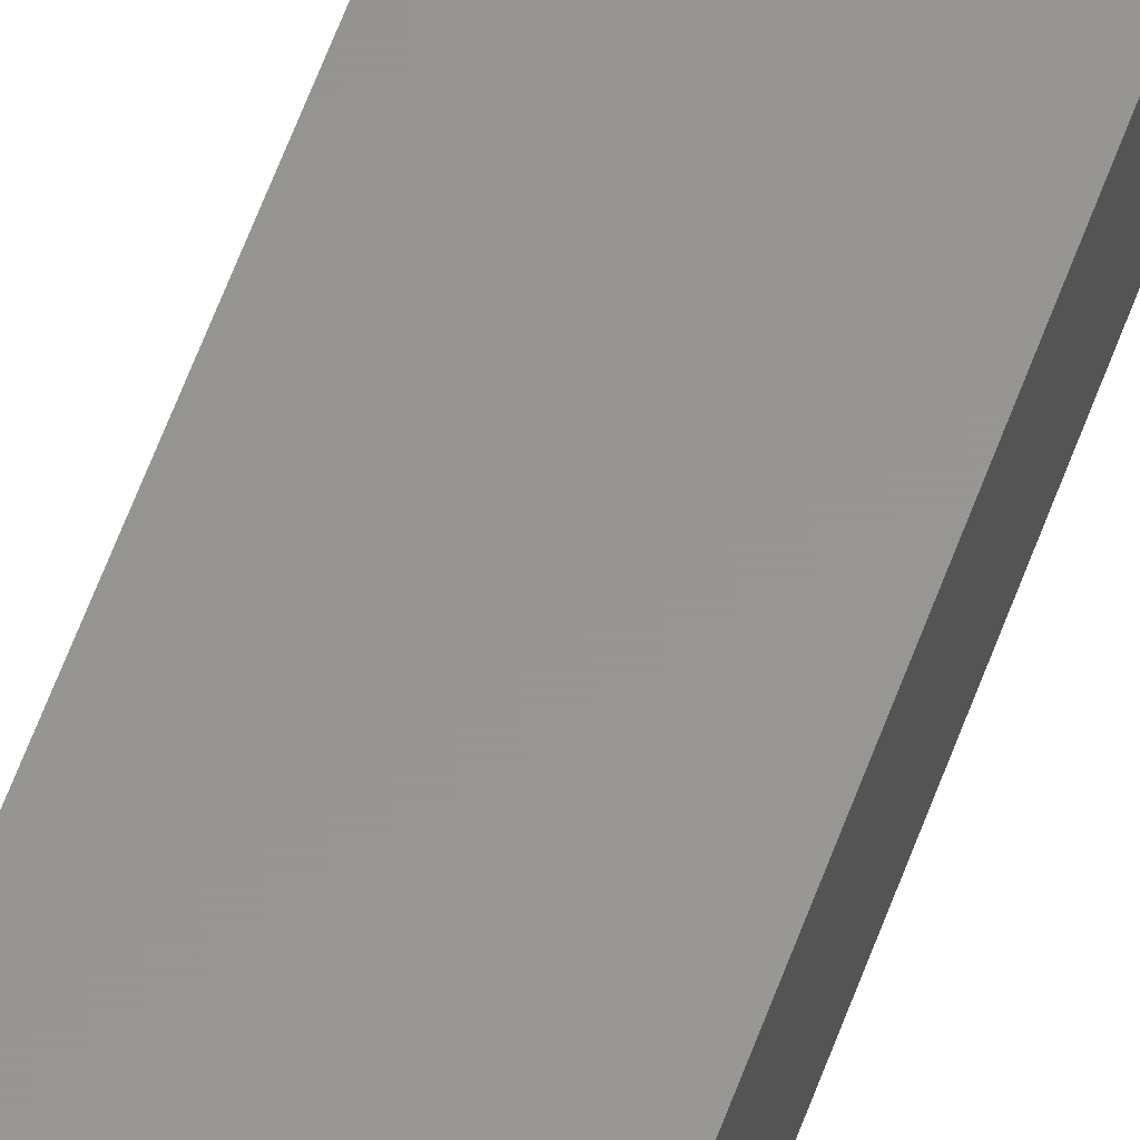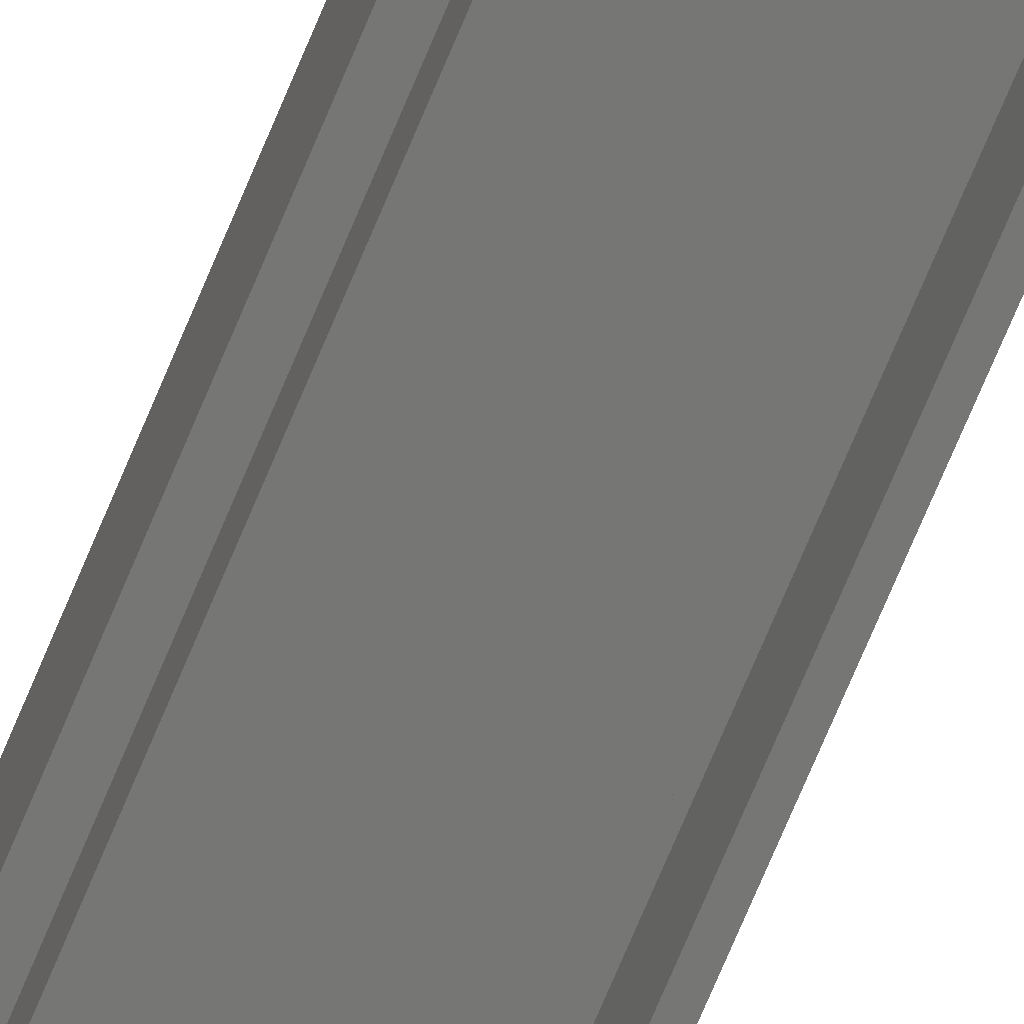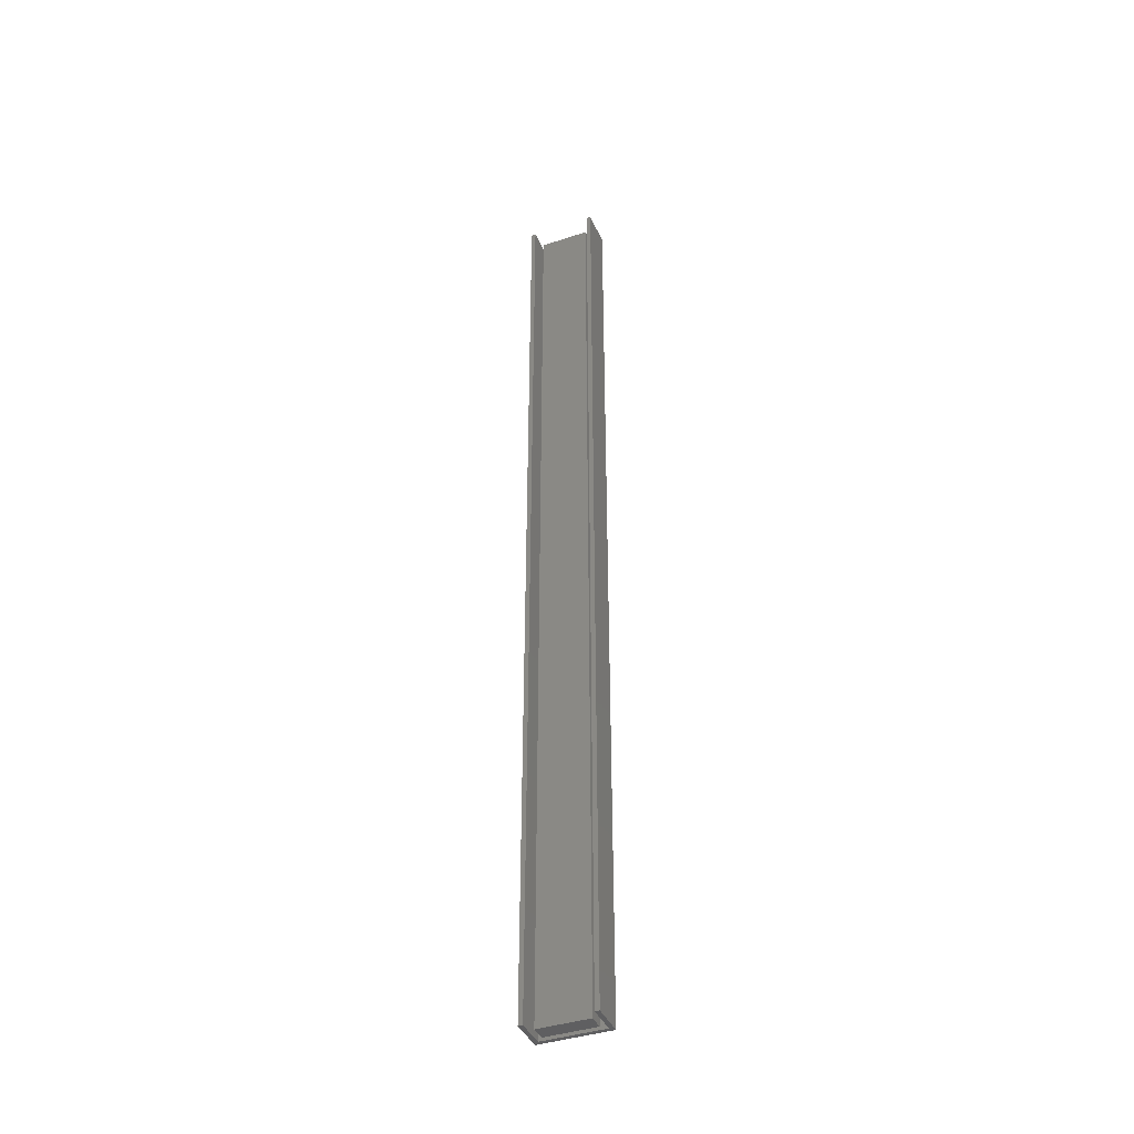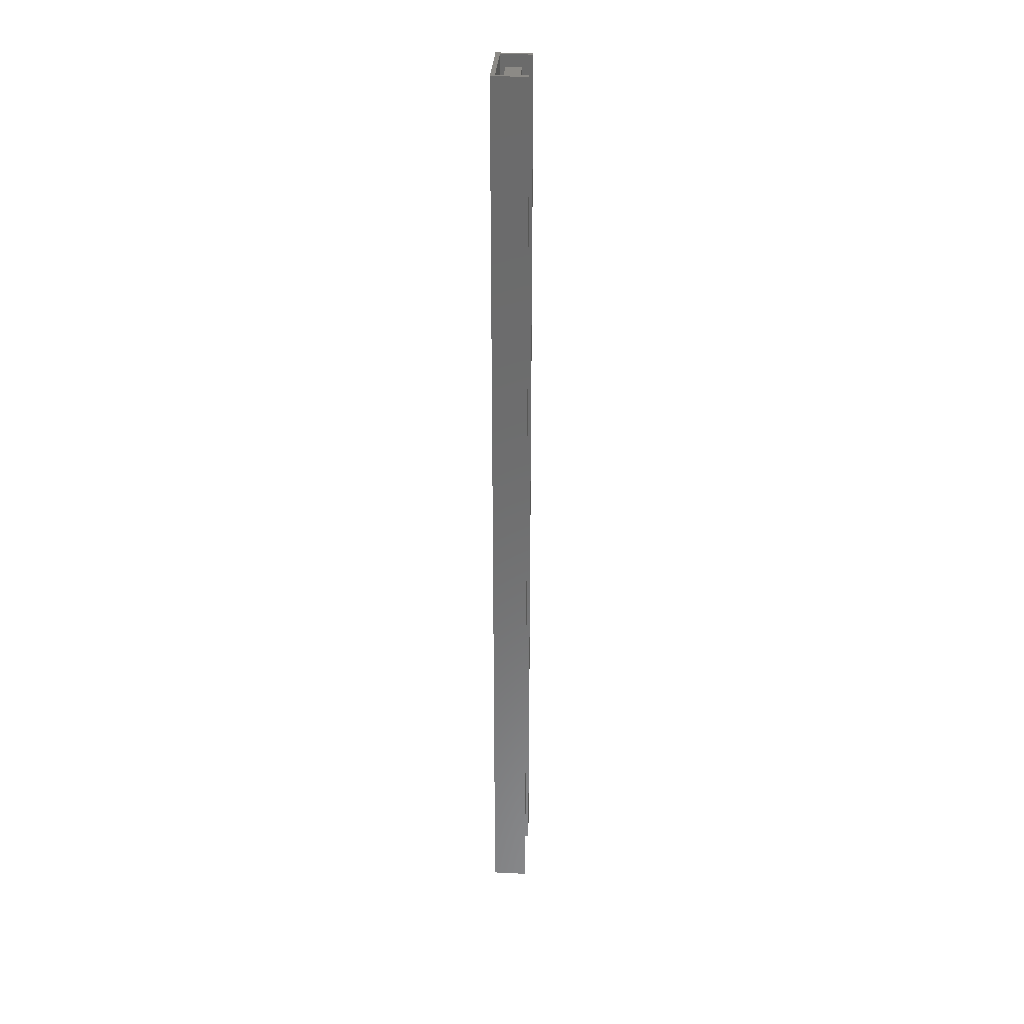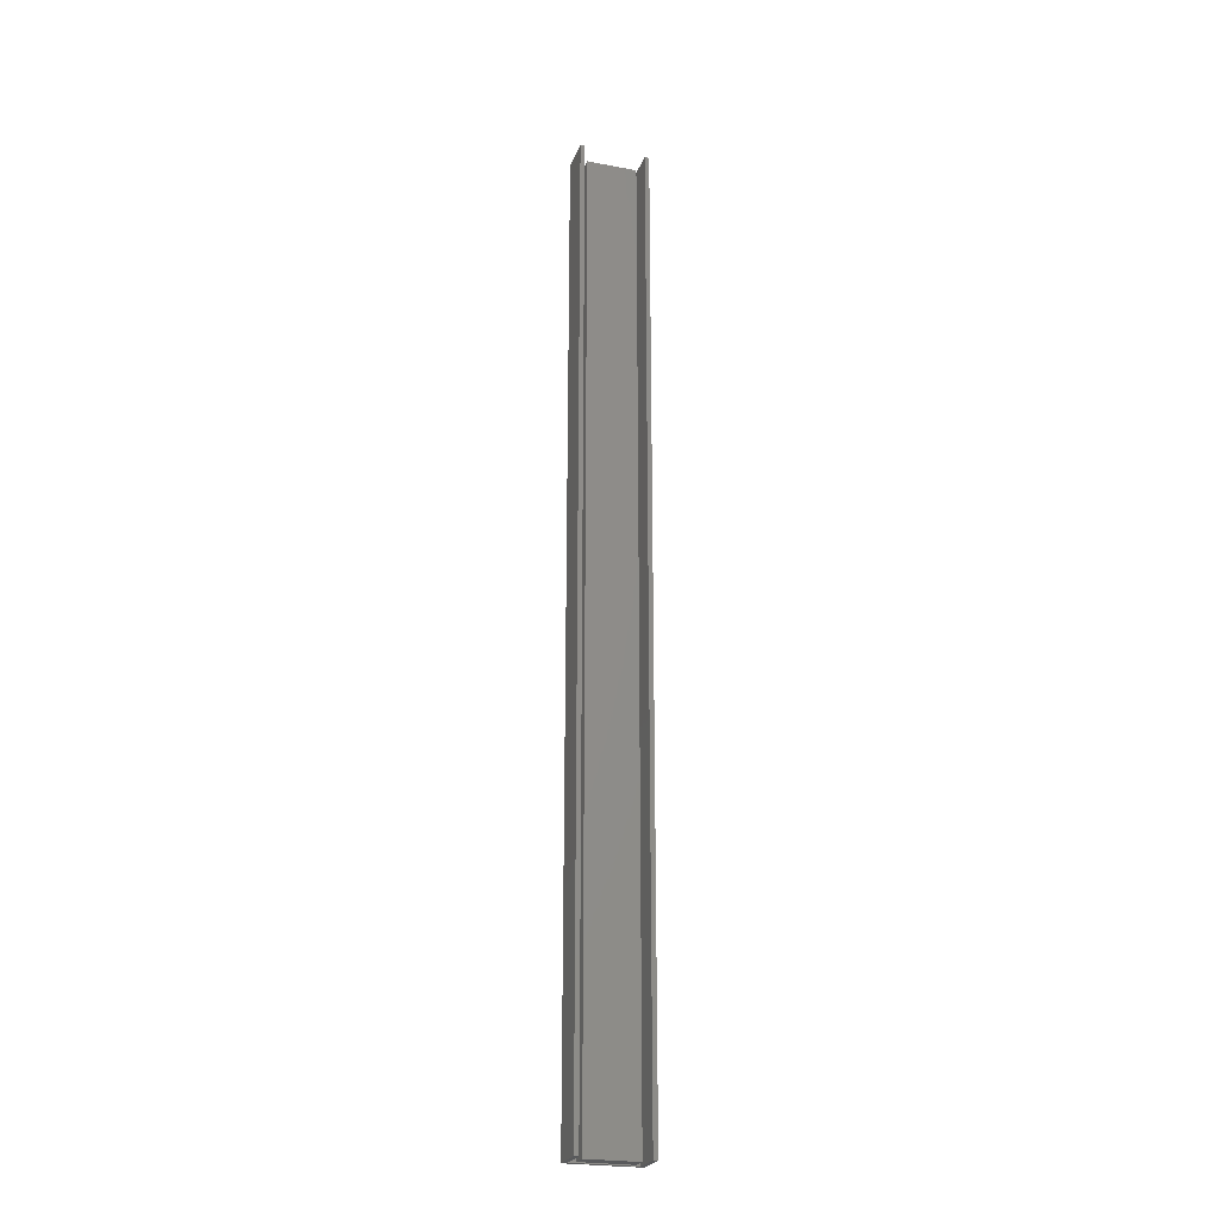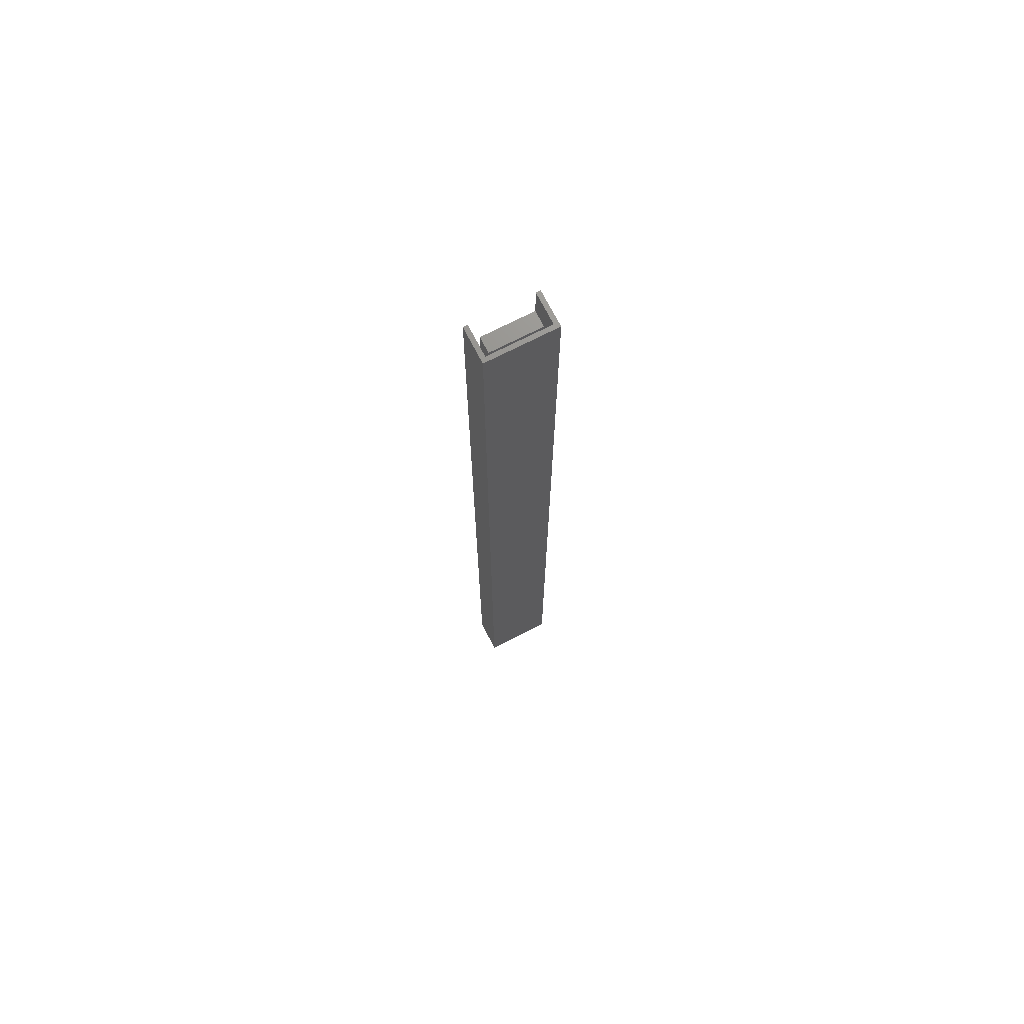
<metadata>
{"format":"stl","ext":"stl","renderer":"f3d","projection":"perspective","resolution":1024,"background":"white","views":[{"elev":58.0,"azim":19.5,"up":"+Y"},{"elev":-68.5,"azim":-22.2,"up":"+Y"},{"elev":-40.3,"azim":22.2,"up":"+Z"},{"elev":31.7,"azim":-86.2,"up":"+Z"},{"elev":-24.0,"azim":-17.4,"up":"+Z"},{"elev":72.1,"azim":152.8,"up":"+Z"}]}
</metadata>
<code>
# stl→obj: 24 verts, 40 faces
v -0.0278 0.008553 0
v -0.0278 -0.01562 0
v -0.03125 -0.01562 0
v -0.03125 0.01201 0
v 0.02344 0.01201 0
v 0.01998 0.008553 0
v 0.01998 -0.01562 0
v 0.02344 -0.01562 0
v -0.02344 0.004194 0
v -0.02344 0.004194 0.7422
v -0.02344 -0.007812 0
v -0.02344 -0.007812 0.7422
v 0.01562 0.004194 0
v 0.01562 0.004194 0.7422
v 0.01562 -0.007812 0
v 0.01562 -0.007812 0.7422
v -0.0278 0.008553 0.75
v 0.01998 0.008553 0.75
v 0.02344 0.01201 0.75
v -0.03125 0.01201 0.75
v -0.03125 -0.01562 0.75
v -0.0278 -0.01562 0.75
v 0.01998 -0.01562 0.75
v 0.02344 -0.01562 0.75
f 1 2 3
f 1 3 4
f 1 4 5
f 1 5 6
f 7 6 8
f 8 6 5
f 9 10 11
f 11 10 12
f 13 14 9
f 9 14 10
f 15 16 13
f 13 16 14
f 10 14 12
f 12 14 16
f 11 12 15
f 15 12 16
f 11 15 9
f 9 15 13
f 17 18 19
f 17 19 20
f 17 20 21
f 17 21 22
f 23 24 18
f 18 24 19
f 4 3 20
f 20 3 21
f 5 4 19
f 19 4 20
f 8 5 24
f 24 5 19
f 7 8 23
f 23 8 24
f 6 7 18
f 18 7 23
f 1 6 17
f 17 6 18
f 2 1 22
f 22 1 17
f 3 2 21
f 21 2 22

</code>
